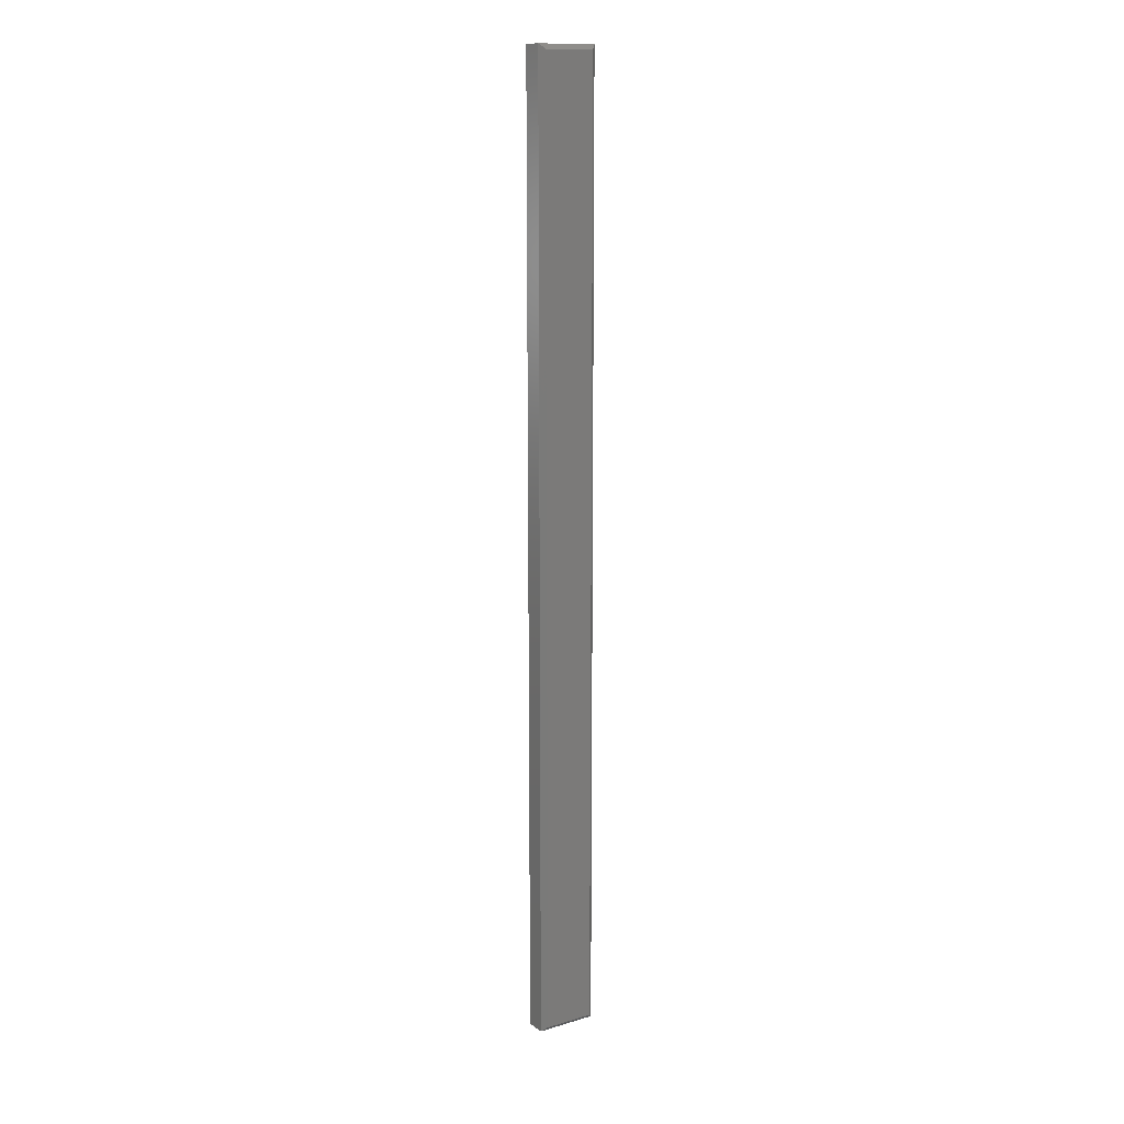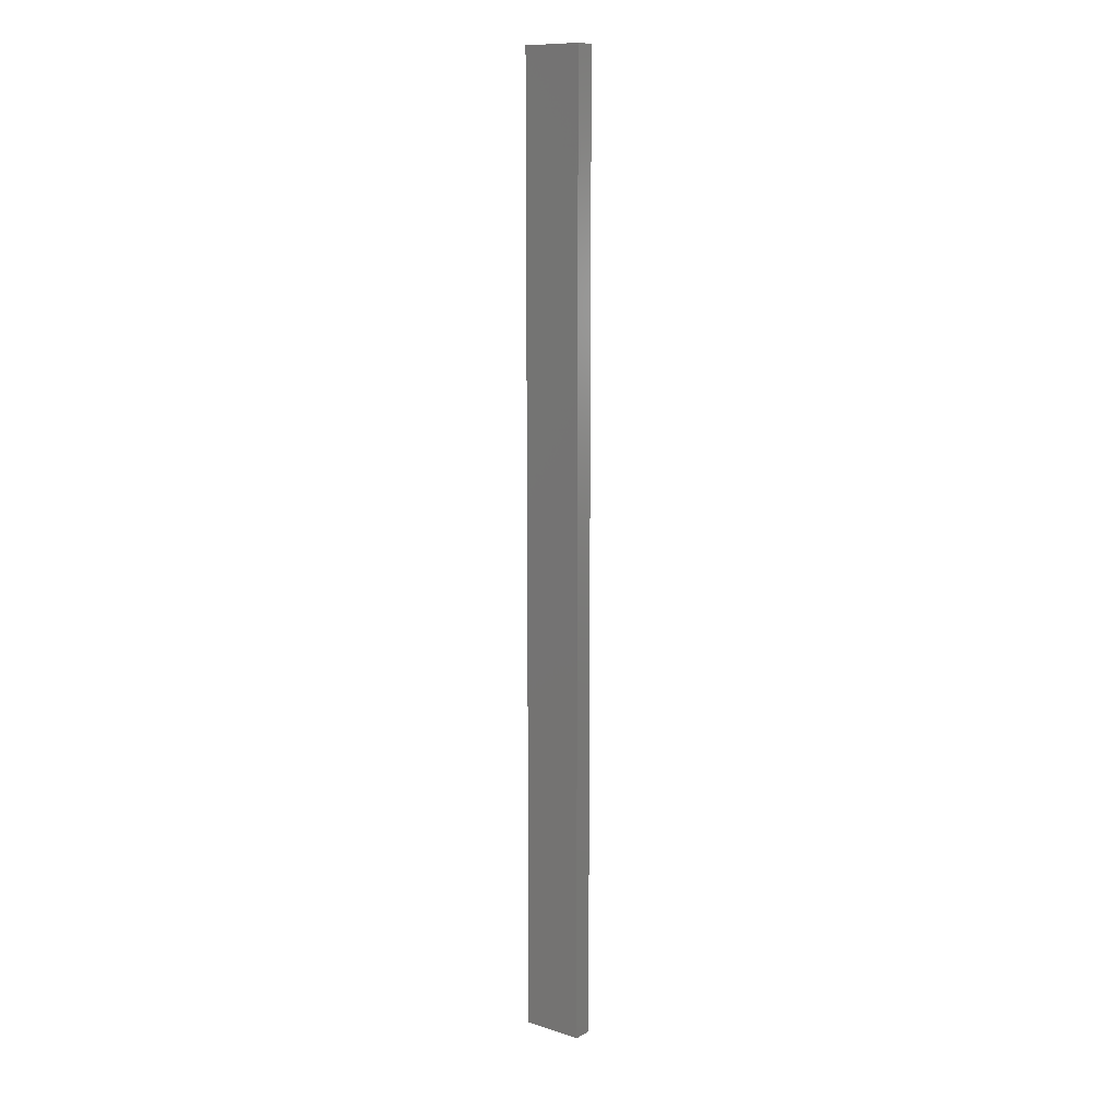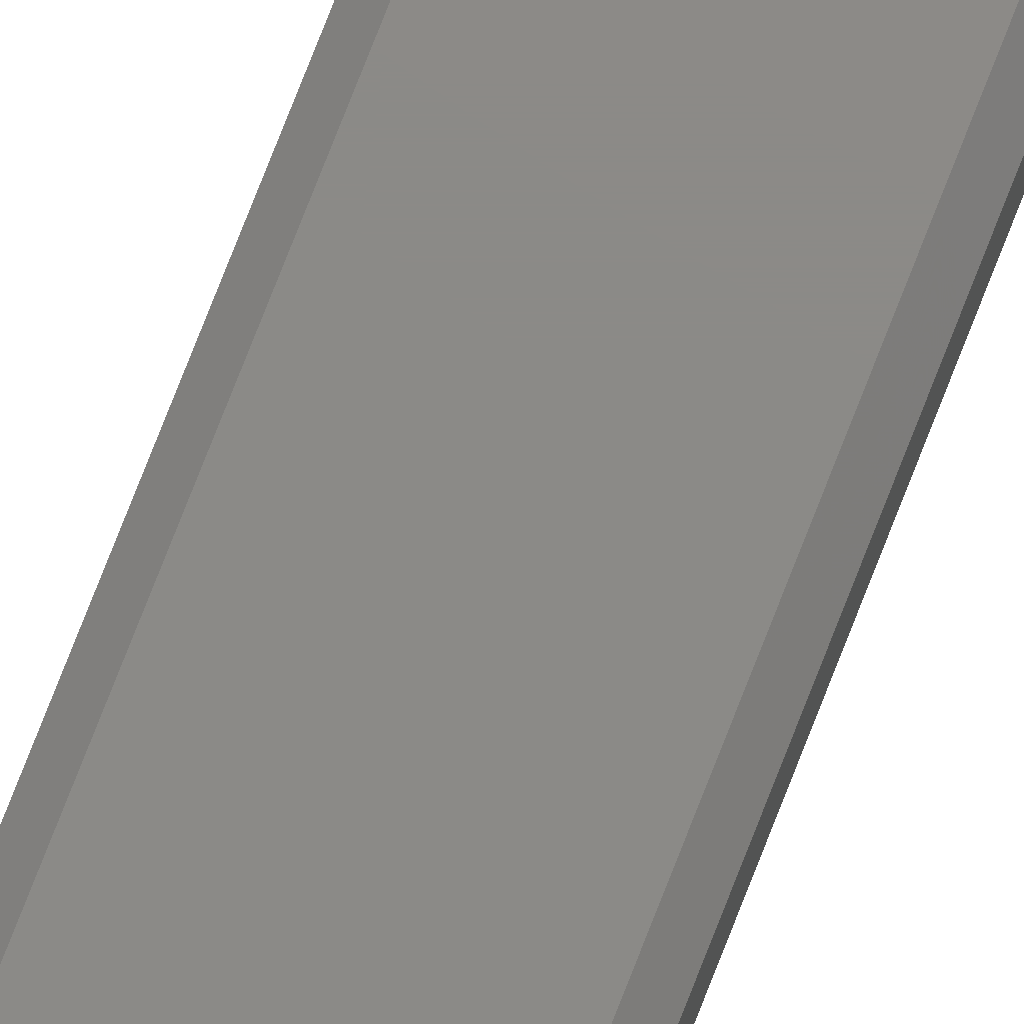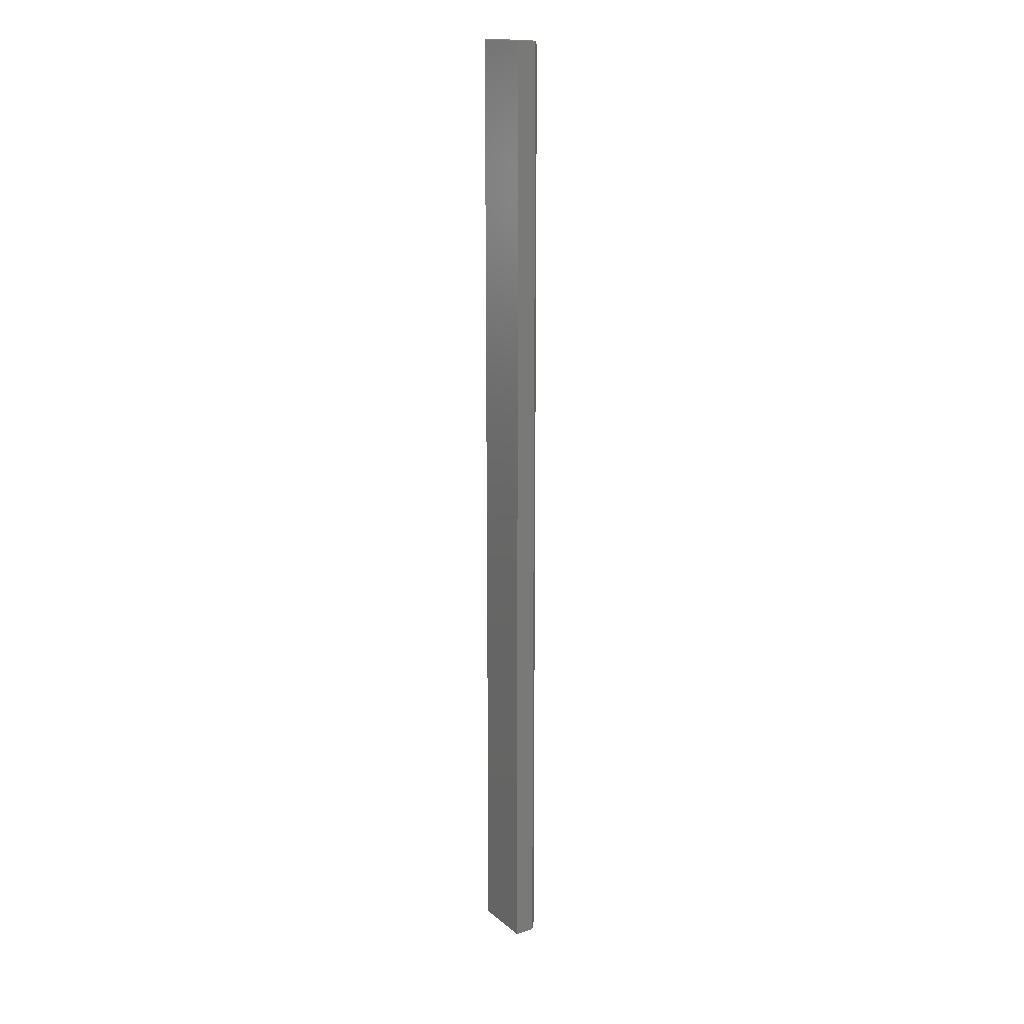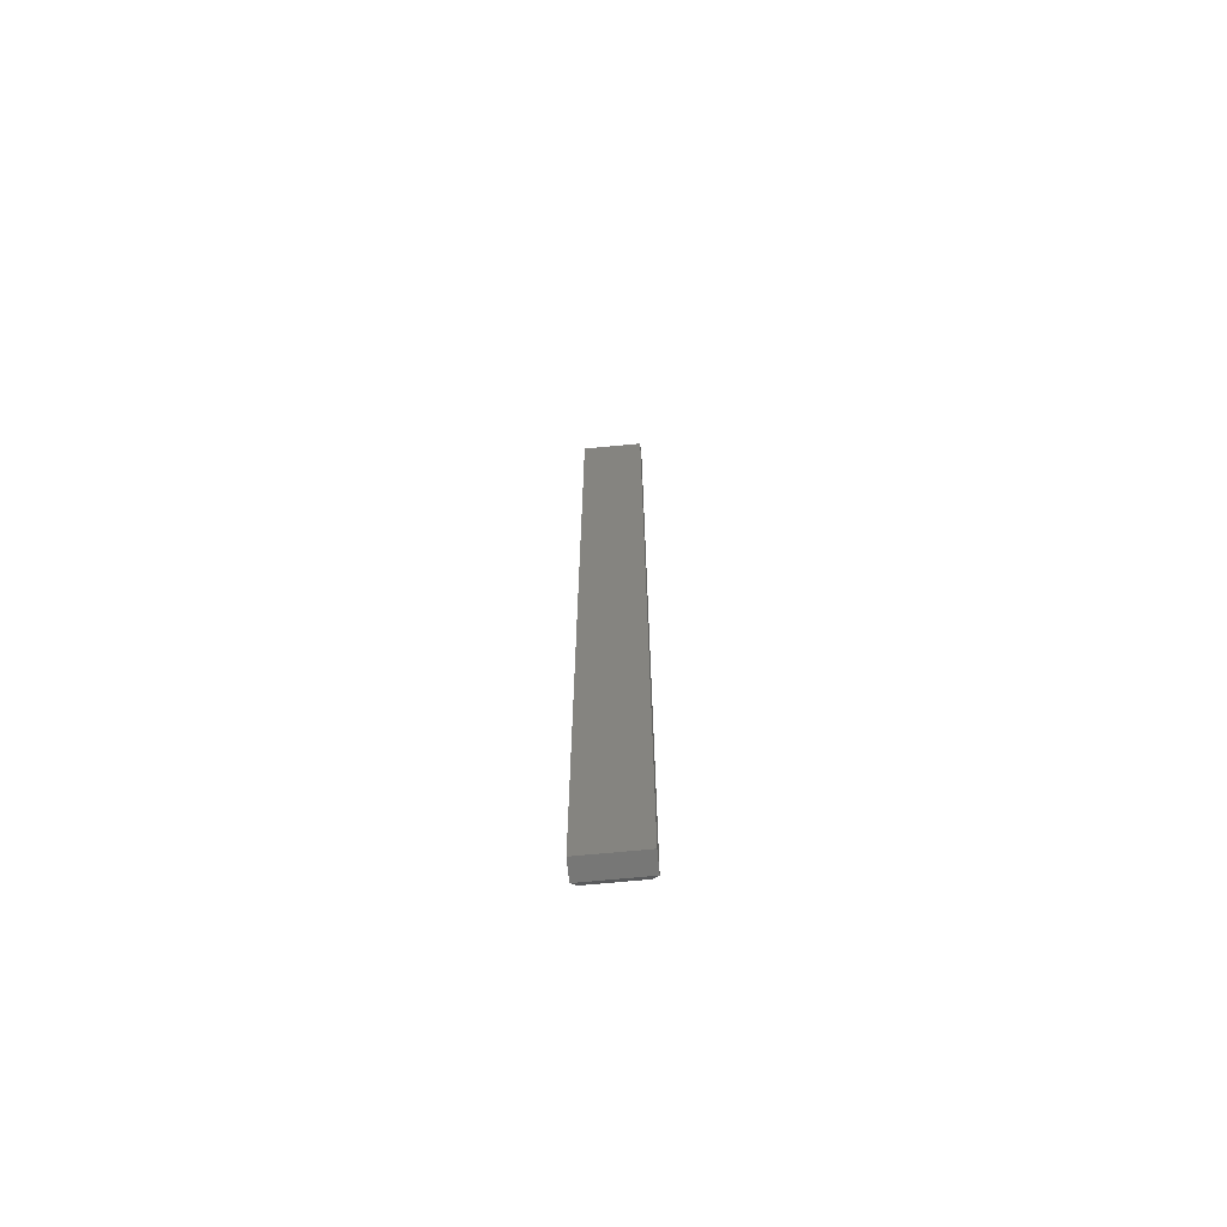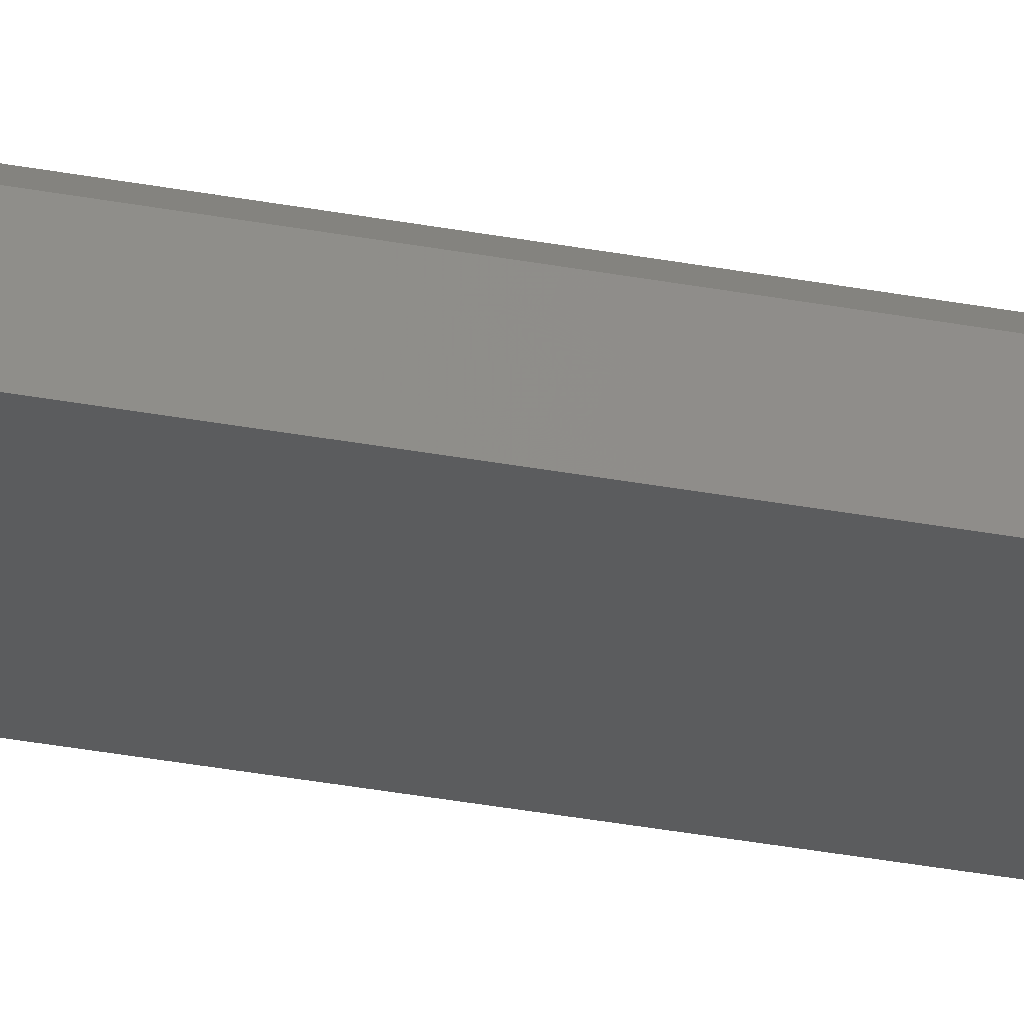
<metadata>
{"format":"stl","ext":"stl","renderer":"f3d","projection":"perspective","resolution":1024,"background":"white","views":[{"elev":13.6,"azim":146.6,"up":"+Z"},{"elev":11.2,"azim":37.5,"up":"+Z"},{"elev":77.5,"azim":-158.6,"up":"+Y"},{"elev":16.5,"azim":57.6,"up":"+Z"},{"elev":-69.2,"azim":5.5,"up":"+Z"},{"elev":-28.3,"azim":73.3,"up":"+Y"}]}
</metadata>
<code>
# stl→obj: 12 verts, 20 faces
v -0.03906 1.355e-18 -0.7422
v -0.03906 1.662e-16 0.7422
v 0.04005 6.296e-18 -0.7422
v 0.04005 1.711e-16 0.7422
v -0.04688 -0.03906 0.75
v -0.04688 -0.007812 0.75
v -0.04688 -0.03906 -0.75
v -0.04688 -0.007812 -0.75
v 0.04786 -0.03906 0.75
v 0.04786 -0.007812 0.75
v 0.04786 -0.03906 -0.75
v 0.04786 -0.007812 -0.75
f 1 2 3
f 3 2 4
f 5 6 7
f 7 6 8
f 9 10 5
f 5 10 6
f 11 12 9
f 9 12 10
f 7 8 11
f 11 8 12
f 10 4 6
f 6 4 2
f 12 3 10
f 10 3 4
f 8 1 12
f 12 1 3
f 6 2 8
f 8 2 1
f 7 11 5
f 5 11 9

</code>
